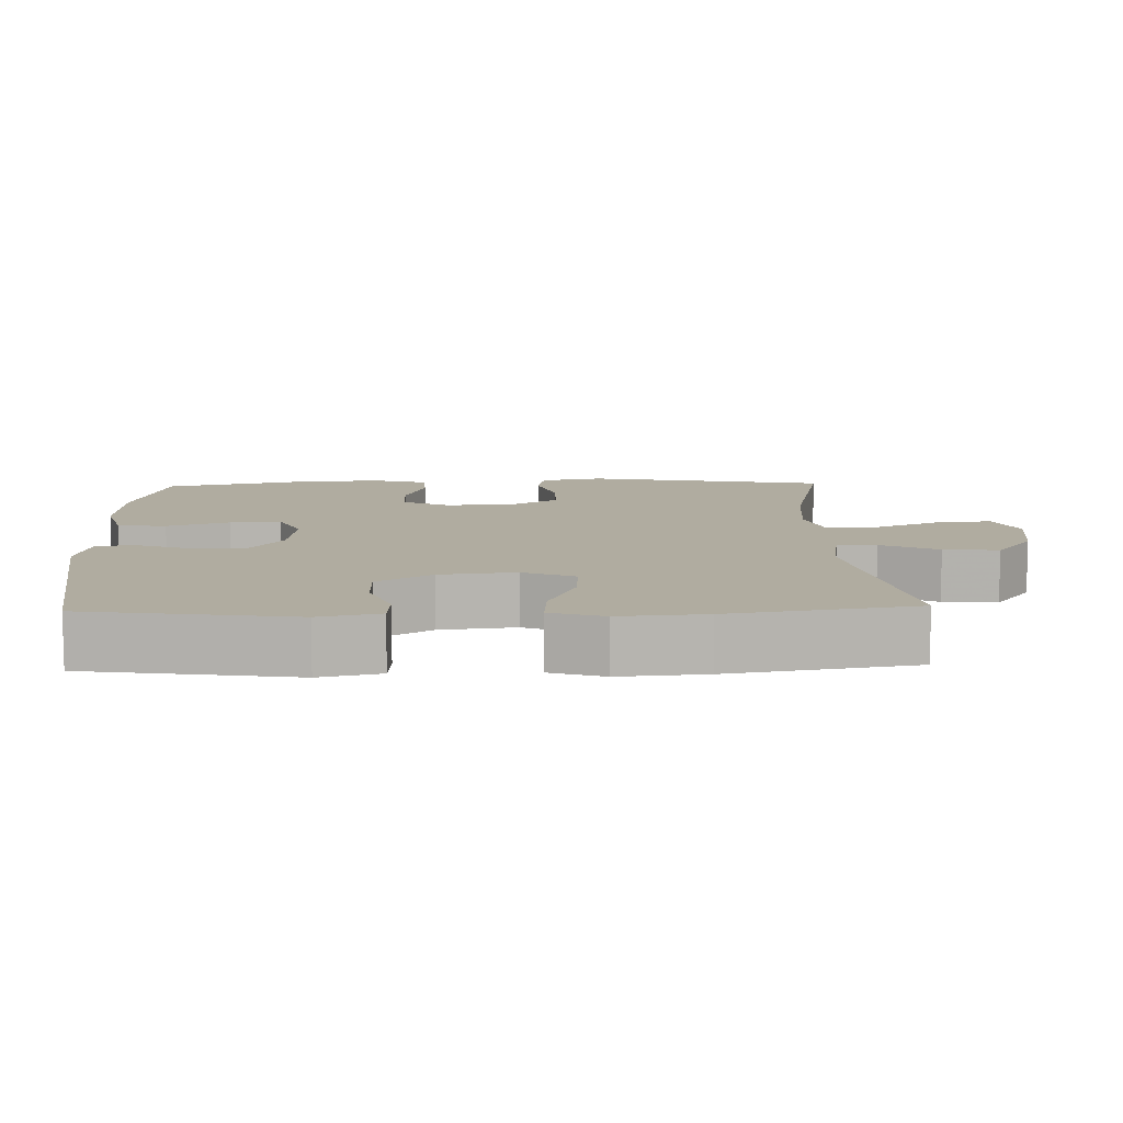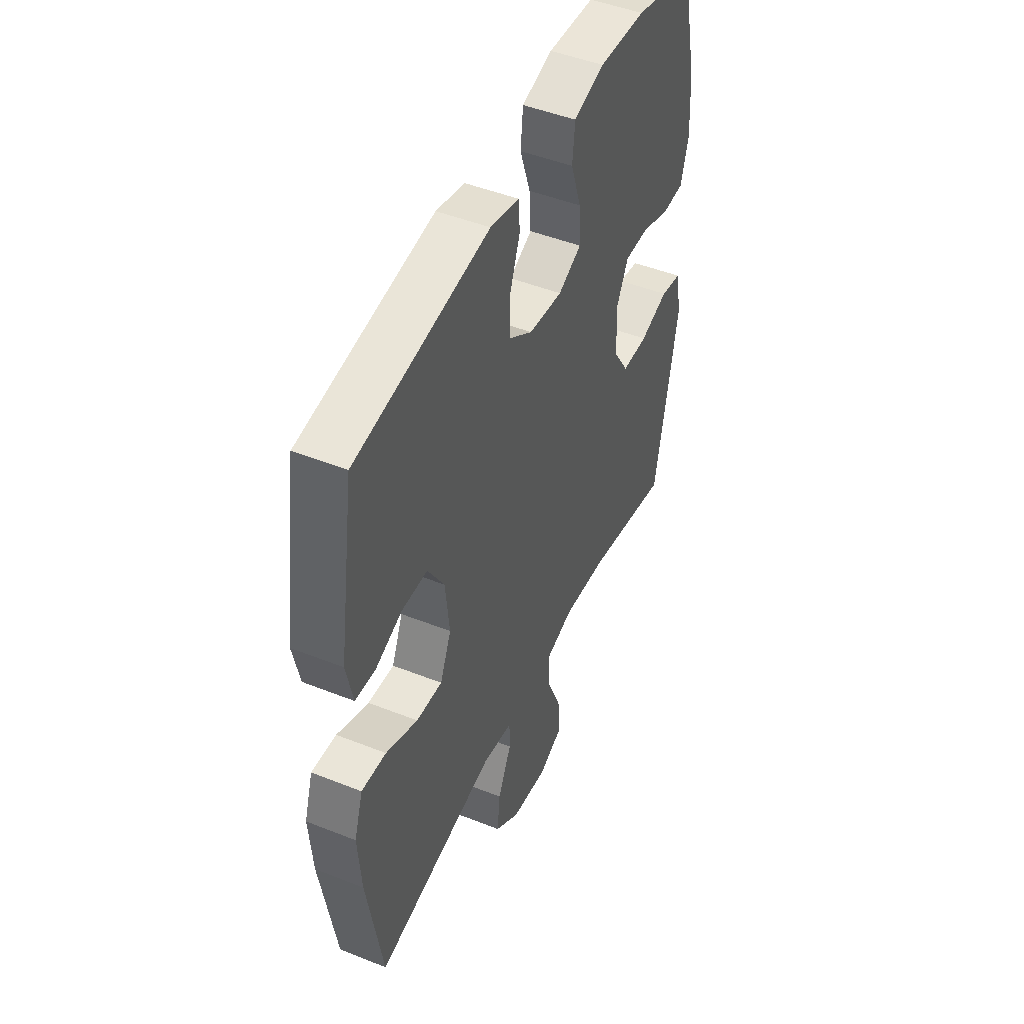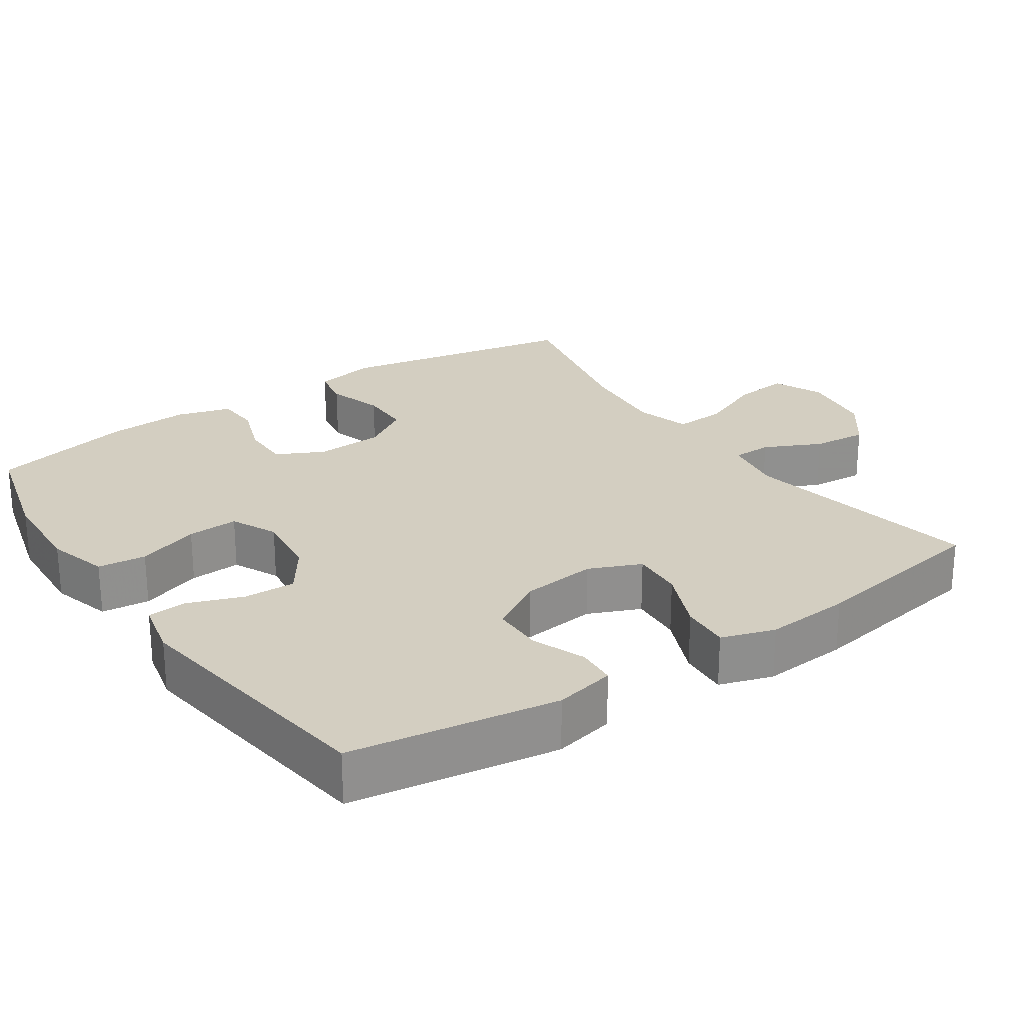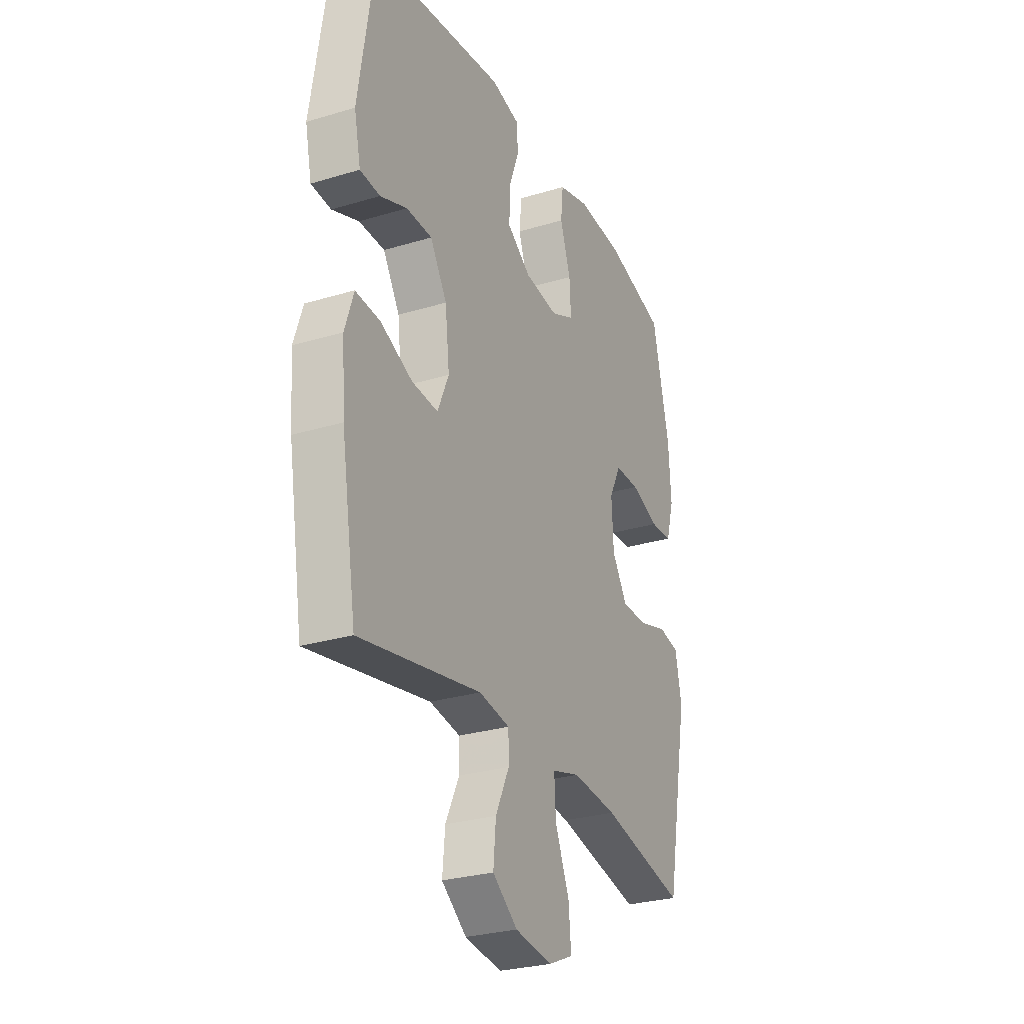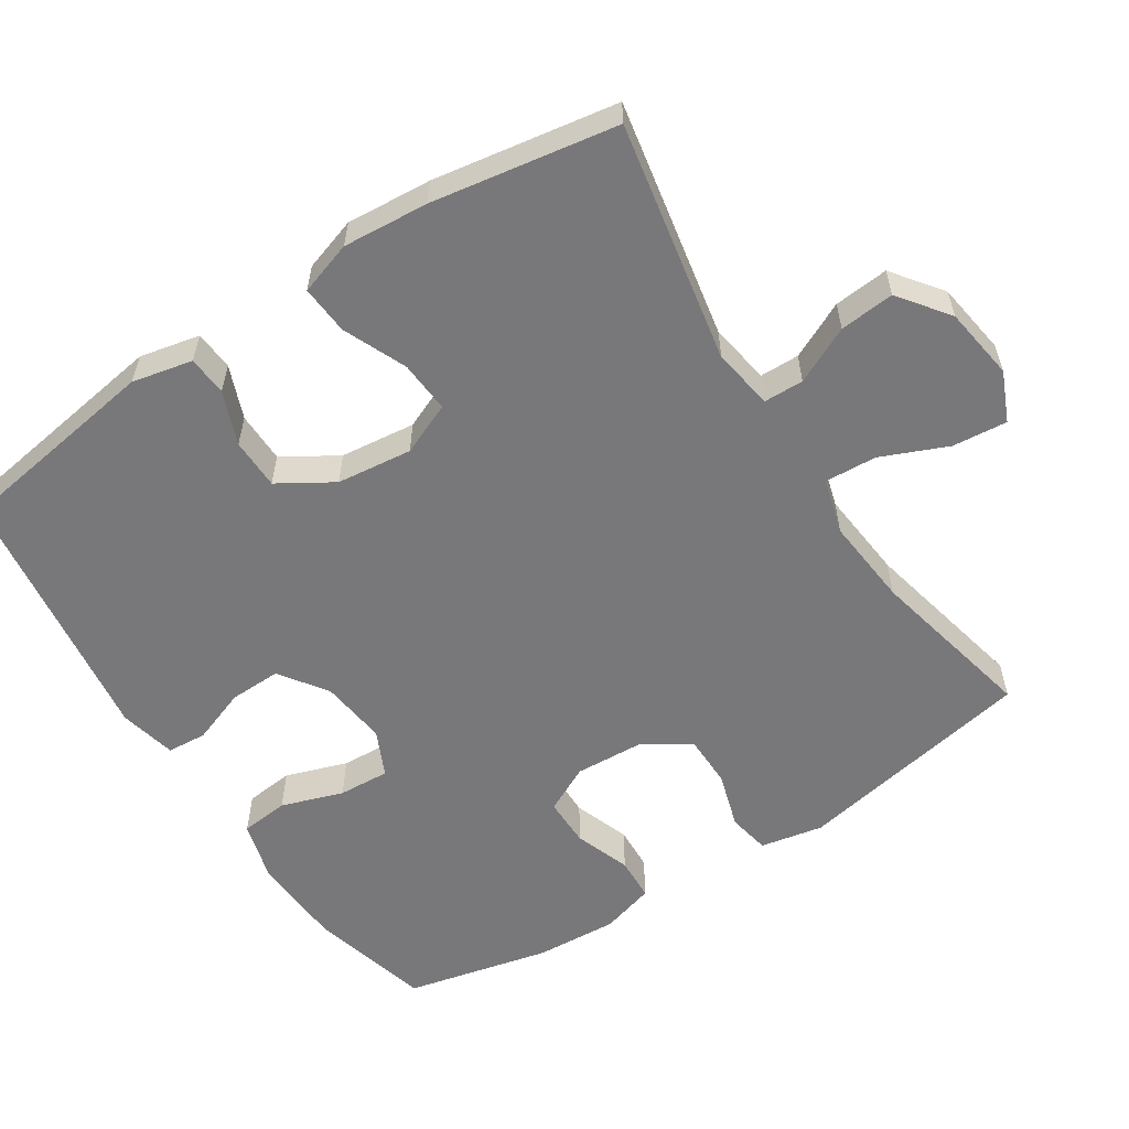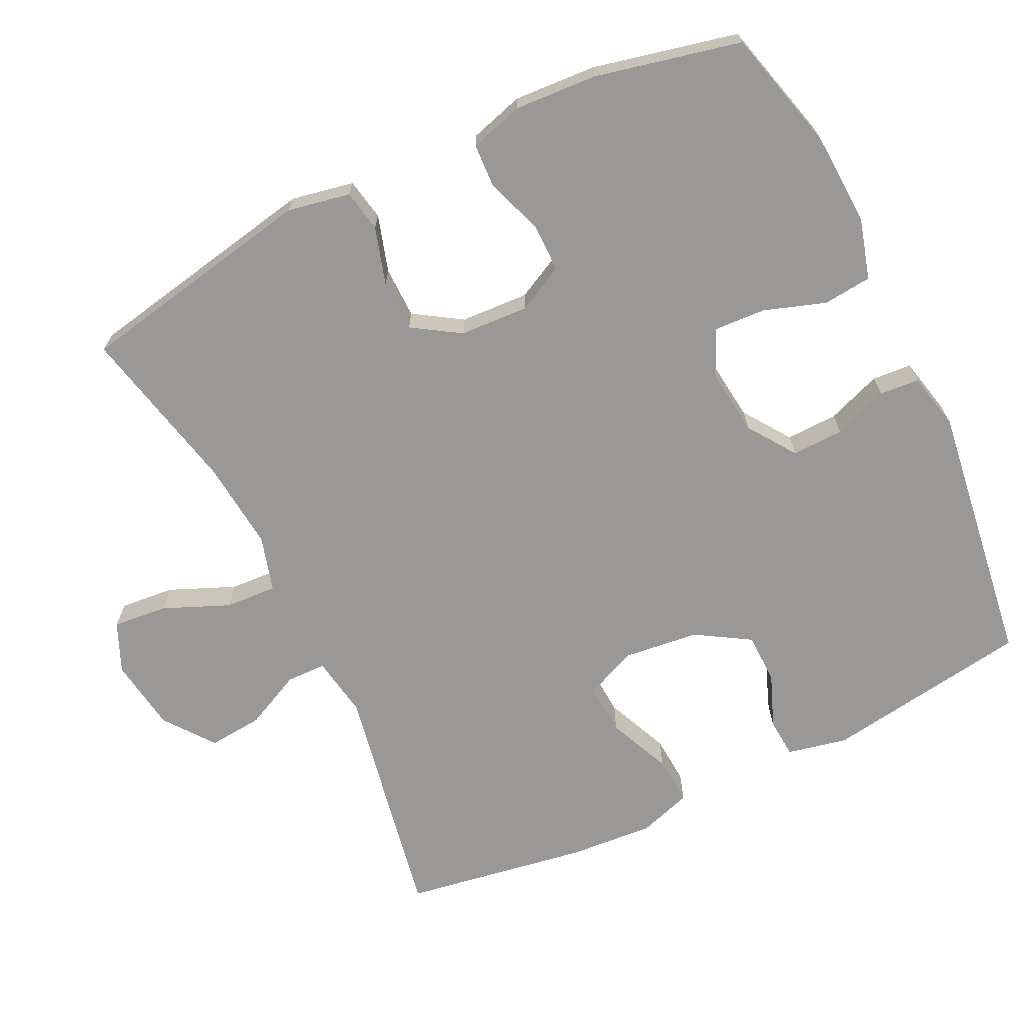
<metadata>
{"format":"obj","ext":"obj","renderer":"f3d","projection":"perspective","resolution":1024,"background":"white","views":[{"elev":10.0,"azim":88.1,"up":"+Y"},{"elev":47.6,"azim":114.1,"up":"+Z"},{"elev":24.9,"azim":55.7,"up":"+Y"},{"elev":-28.1,"azim":114.6,"up":"+Z"},{"elev":-57.5,"azim":122.9,"up":"+Y"},{"elev":-68.6,"azim":-64.1,"up":"+Y"}]}
</metadata>
<code>
v 0.5 0.07 -0.5
v 0.166 0.07 -0.437
v 0.081 0.07 -0.451
v 0.08 0.07 -0.506
v 0.118 0.07 -0.585
v 0.125 0.07 -0.661
v 0.056 0.07 -0.713
v -0.046 0.07 -0.728
v -0.115 0.07 -0.698
v -0.108 0.07 -0.622
v -0.069 0.07 -0.53
v -0.065 0.07 -0.458
v -0.142 0.07 -0.436
v -0.266 0.07 -0.448
v -0.5 0.07 -0.5
v -0.564 0.07 -0.166
v -0.547 0.07 -0.079
v -0.489 0.07 -0.068
v -0.41 0.07 -0.092
v -0.338 0.07 -0.091
v -0.296 0.07 -0.025
v -0.291 0.07 0.07
v -0.324 0.07 0.135
v -0.392 0.07 0.135
v -0.47 0.07 0.107
v -0.531 0.07 0.11
v -0.553 0.07 0.185
v -0.546 0.07 0.299
v -0.5 0.07 0.5
v -0.332 0.07 0.544
v -0.203 0.07 0.551
v -0.118 0.07 0.527
v -0.111 0.07 0.46
v -0.14 0.07 0.374
v -0.144 0.07 0.303
v -0.08 0.07 0.273
v 0.013 0.07 0.284
v 0.079 0.07 0.33
v 0.077 0.07 0.402
v 0.049 0.07 0.478
v 0.053 0.07 0.533
v 0.132 0.07 0.551
v 0.5 0.07 0.5
v 0.544 0.07 0.213
v 0.526 0.07 0.129
v 0.471 0.07 0.125
v 0.397 0.07 0.154
v 0.326 0.07 0.153
v 0.28 0.07 0.078
v 0.268 0.07 -0.027
v 0.299 0.07 -0.099
v 0.371 0.07 -0.094
v 0.459 0.07 -0.056
v 0.527 0.07 -0.051
v 0.551 0.07 -0.125
v 0.542 0.07 -0.244
v 0.5 0 -0.5
v 0.166 0 -0.437
v 0.081 0 -0.451
v 0.08 0 -0.506
v 0.118 0 -0.585
v 0.125 0 -0.661
v 0.056 0 -0.713
v -0.046 0 -0.728
v -0.115 0 -0.698
v -0.108 0 -0.622
v -0.069 0 -0.53
v -0.065 0 -0.458
v -0.142 0 -0.436
v -0.266 0 -0.448
v -0.5 0 -0.5
v -0.564 0 -0.166
v -0.547 0 -0.079
v -0.489 0 -0.068
v -0.41 0 -0.092
v -0.338 0 -0.091
v -0.296 0 -0.025
v -0.291 0 0.07
v -0.324 0 0.135
v -0.392 0 0.135
v -0.47 0 0.107
v -0.531 0 0.11
v -0.553 0 0.185
v -0.546 0 0.299
v -0.5 0 0.5
v -0.332 0 0.544
v -0.203 0 0.551
v -0.118 0 0.527
v -0.111 0 0.46
v -0.14 0 0.374
v -0.144 0 0.303
v -0.08 0 0.273
v 0.013 0 0.284
v 0.079 0 0.33
v 0.077 0 0.402
v 0.049 0 0.478
v 0.053 0 0.533
v 0.132 0 0.551
v 0.5 0 0.5
v 0.544 0 0.213
v 0.526 0 0.129
v 0.471 0 0.125
v 0.397 0 0.154
v 0.326 0 0.153
v 0.28 0 0.078
v 0.268 0 -0.027
v 0.299 0 -0.099
v 0.371 0 -0.094
v 0.459 0 -0.056
v 0.527 0 -0.051
v 0.551 0 -0.125
v 0.542 0 -0.244
f 55 56 1 2
f 52 53 54 55
f 51 52 55 2
f 50 51 2 3
f 49 50 3
f 44 45 46 47
f 44 47 48
f 43 44 48
f 42 43 48 49
f 39 40 41 42
f 38 39 42 49
f 31 32 33 34
f 31 34 35
f 30 31 35
f 29 30 35
f 28 29 35
f 27 28 35 36
f 24 25 26 27
f 23 24 27 36
f 16 17 18 19
f 14 15 16 19
f 13 14 19 20
f 12 13 20 21
f 8 9 10 11
f 8 11 12
f 7 8 12
f 4 5 6 7
f 3 4 7 12
f 37 38 49 3
f 22 23 36 37
f 21 22 37
f 3 12 21 37
f 58 57 112 111
f 111 110 109 108
f 58 111 108 107
f 59 58 107 106
f 59 106 105
f 103 102 101 100
f 104 103 100
f 104 100 99
f 105 104 99 98
f 98 97 96 95
f 105 98 95 94
f 90 89 88 87
f 91 90 87
f 91 87 86
f 91 86 85
f 91 85 84
f 92 91 84 83
f 83 82 81 80
f 92 83 80 79
f 75 74 73 72
f 75 72 71 70
f 76 75 70 69
f 77 76 69 68
f 67 66 65 64
f 68 67 64
f 68 64 63
f 63 62 61 60
f 68 63 60 59
f 59 105 94 93
f 93 92 79 78
f 93 78 77
f 93 77 68 59
f 1 57 58 2
f 2 58 59 3
f 3 59 60 4
f 4 60 61 5
f 5 61 62 6
f 6 62 63 7
f 7 63 64 8
f 8 64 65 9
f 9 65 66 10
f 10 66 67 11
f 11 67 68 12
f 12 68 69 13
f 13 69 70 14
f 14 70 71 15
f 15 71 72 16
f 16 72 73 17
f 17 73 74 18
f 18 74 75 19
f 19 75 76 20
f 20 76 77 21
f 21 77 78 22
f 22 78 79 23
f 23 79 80 24
f 24 80 81 25
f 25 81 82 26
f 26 82 83 27
f 27 83 84 28
f 28 84 85 29
f 29 85 86 30
f 30 86 87 31
f 31 87 88 32
f 32 88 89 33
f 33 89 90 34
f 34 90 91 35
f 35 91 92 36
f 36 92 93 37
f 37 93 94 38
f 38 94 95 39
f 39 95 96 40
f 40 96 97 41
f 41 97 98 42
f 42 98 99 43
f 43 99 100 44
f 44 100 101 45
f 45 101 102 46
f 46 102 103 47
f 47 103 104 48
f 48 104 105 49
f 49 105 106 50
f 50 106 107 51
f 51 107 108 52
f 52 108 109 53
f 53 109 110 54
f 54 110 111 55
f 55 111 112 56
f 56 112 57 1

</code>
